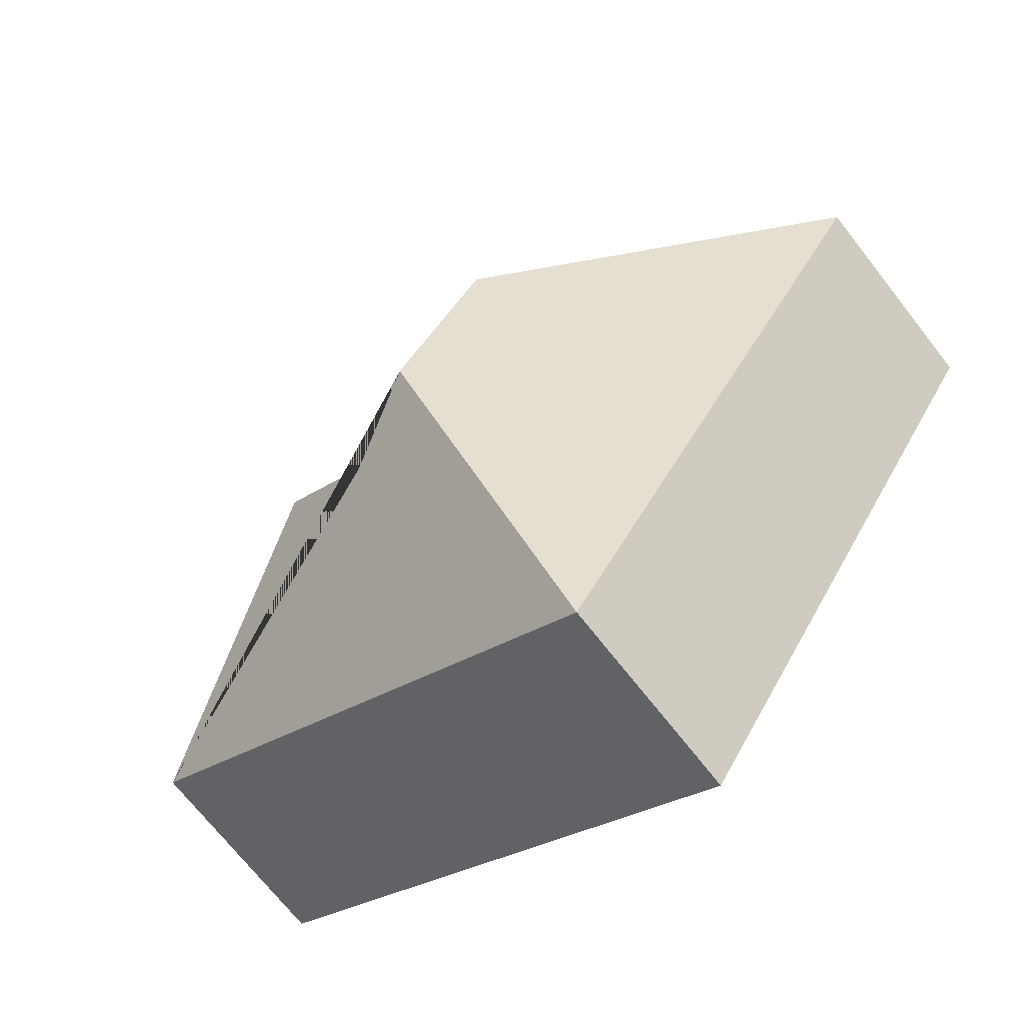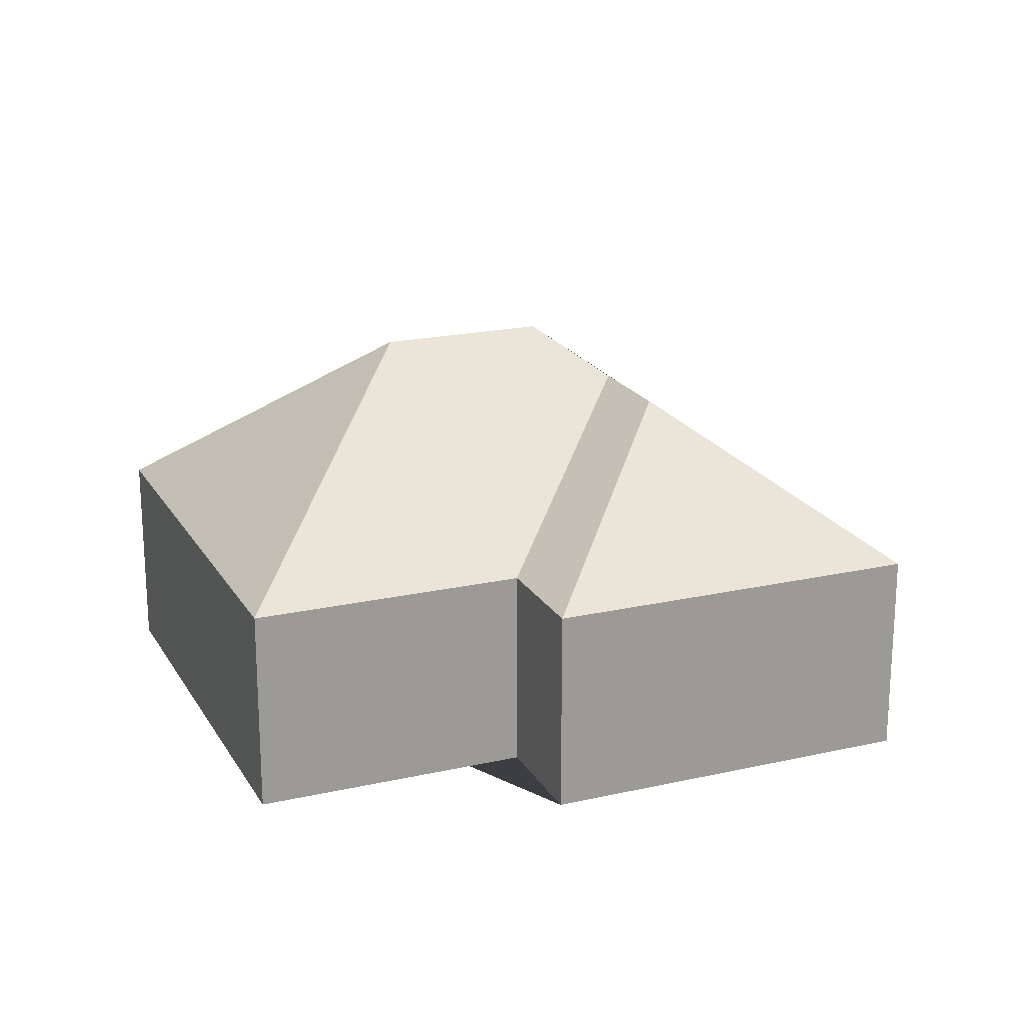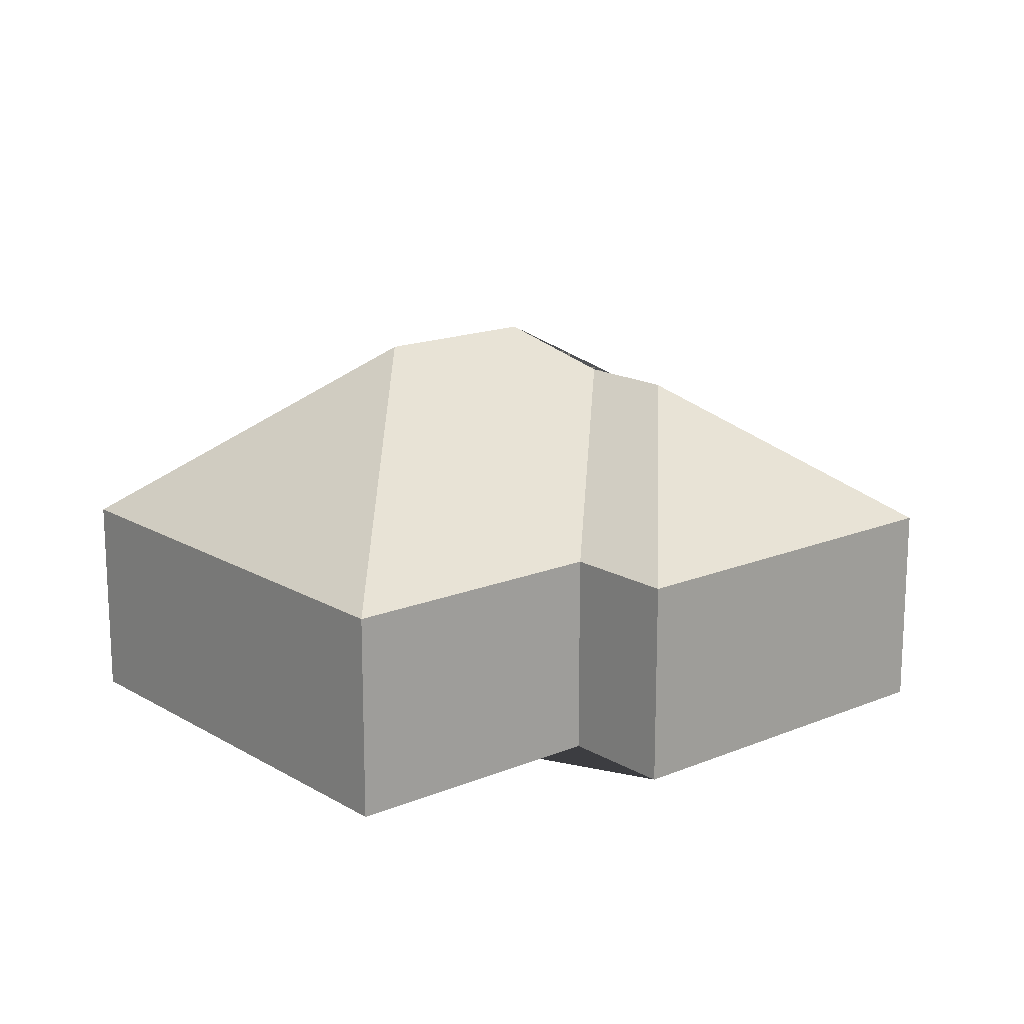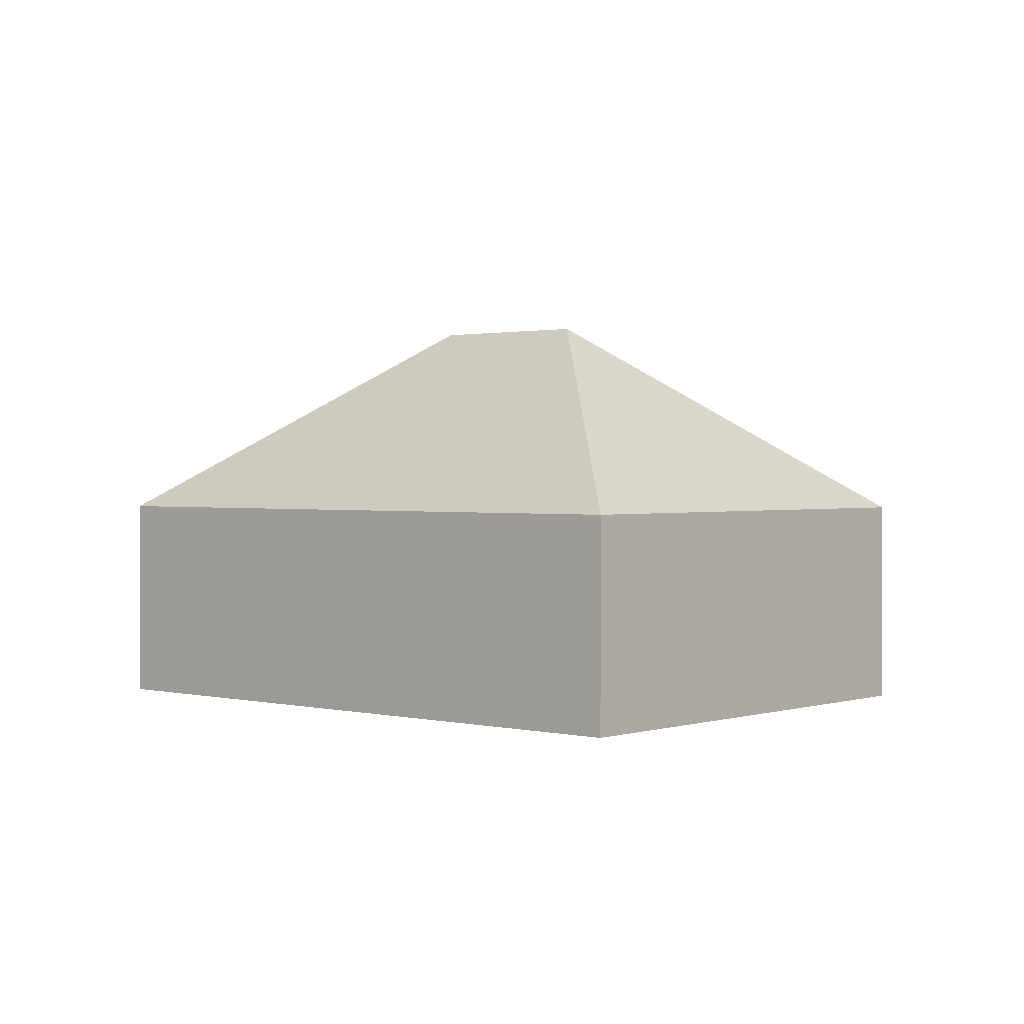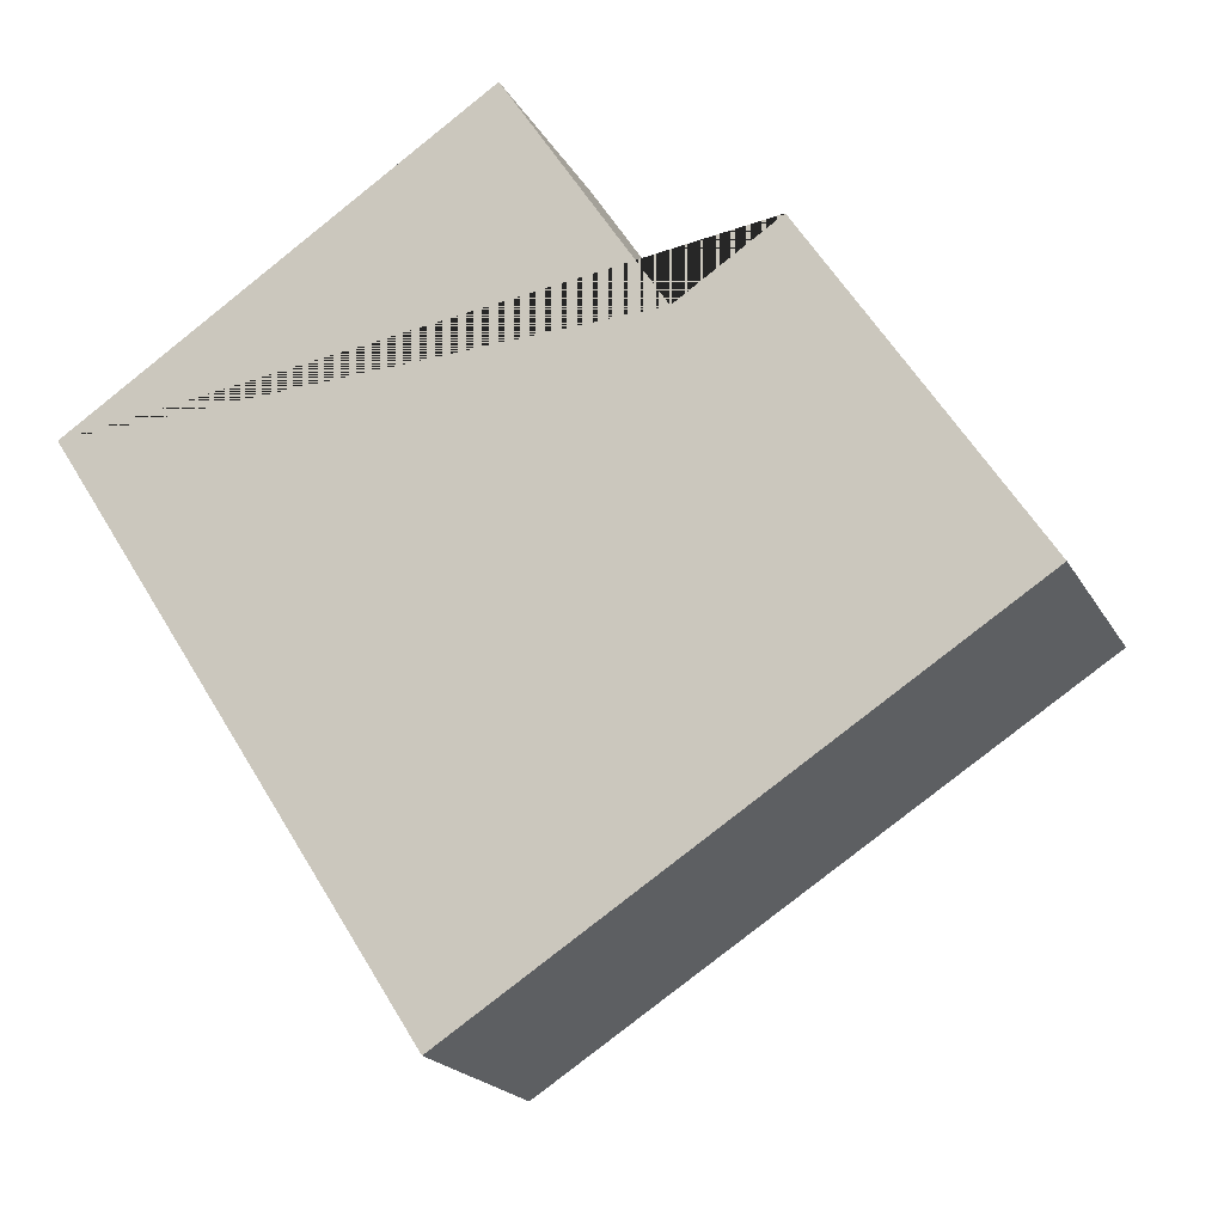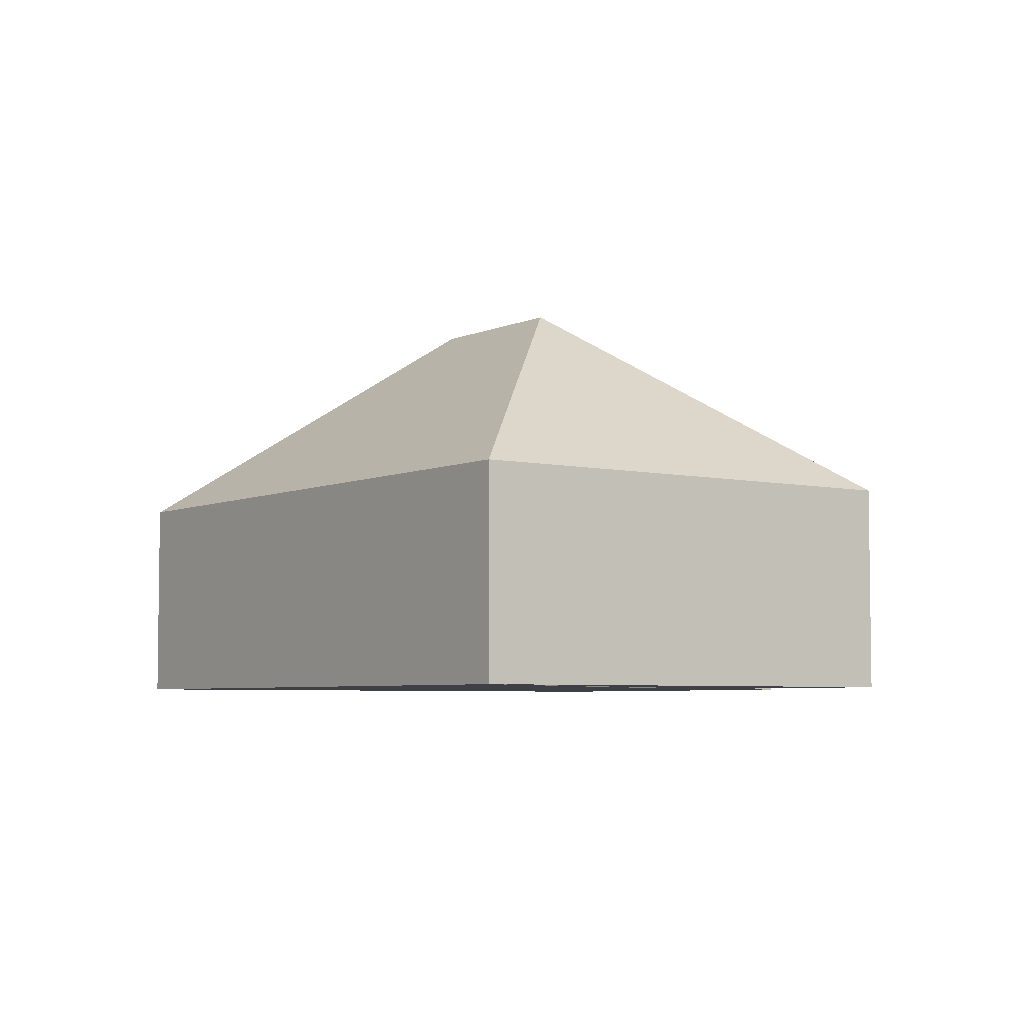
<metadata>
{"format":"obj","ext":"obj","renderer":"f3d","projection":"perspective","resolution":1024,"background":"white","views":[{"elev":-71.0,"azim":-141.9,"up":"+Z"},{"elev":20.1,"azim":34.7,"up":"+Y"},{"elev":16.4,"azim":17.1,"up":"+Y"},{"elev":1.2,"azim":-81.5,"up":"+Y"},{"elev":-19.9,"azim":21.5,"up":"+Z"},{"elev":-5.2,"azim":-68.6,"up":"+Y"}]}
</metadata>
<code>
o CG10_500_042070_0021
v 15.47 75 -111.3
v 146.5 75 -315.1
v 167.4 145 -189.4
v 133.9 144.9 -137.4
v 199.8 127.5 -196.8
v 231.7 127.5 -176.2
v 165.1 75 -15.04
v 220.6 75 -101
v 256.3 75 -77.91
v 332.3 75 -196.1
v 15.47 0 -111.3
v 146.5 0 -315.1
v 332.3 0 -196.1
v 256.3 0 -77.91
v 220.6 0 -101
v 165.1 0 -15.04
f 1 4 3 2
f 1 4 7
f 7 4 3 5 8
f 8 5 6 9
f 9 6 10
f 10 6 5 3 2
f 11 12 13 14 15 16
f 1 11 12 2
f 2 12 13 10
f 10 13 14 9
f 9 14 15 8
f 8 15 16 7
f 7 16 11 1

</code>
